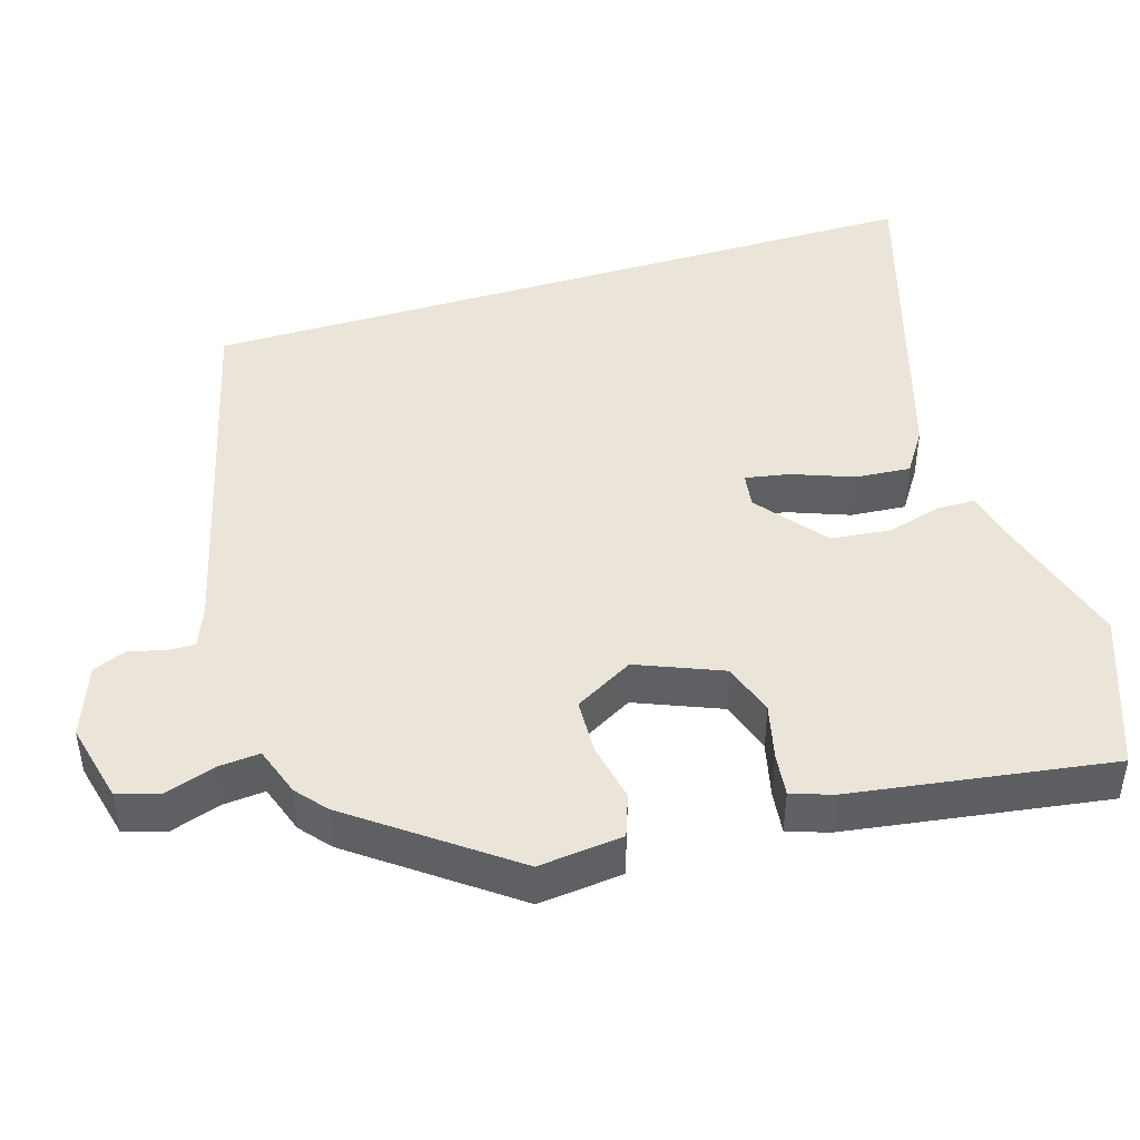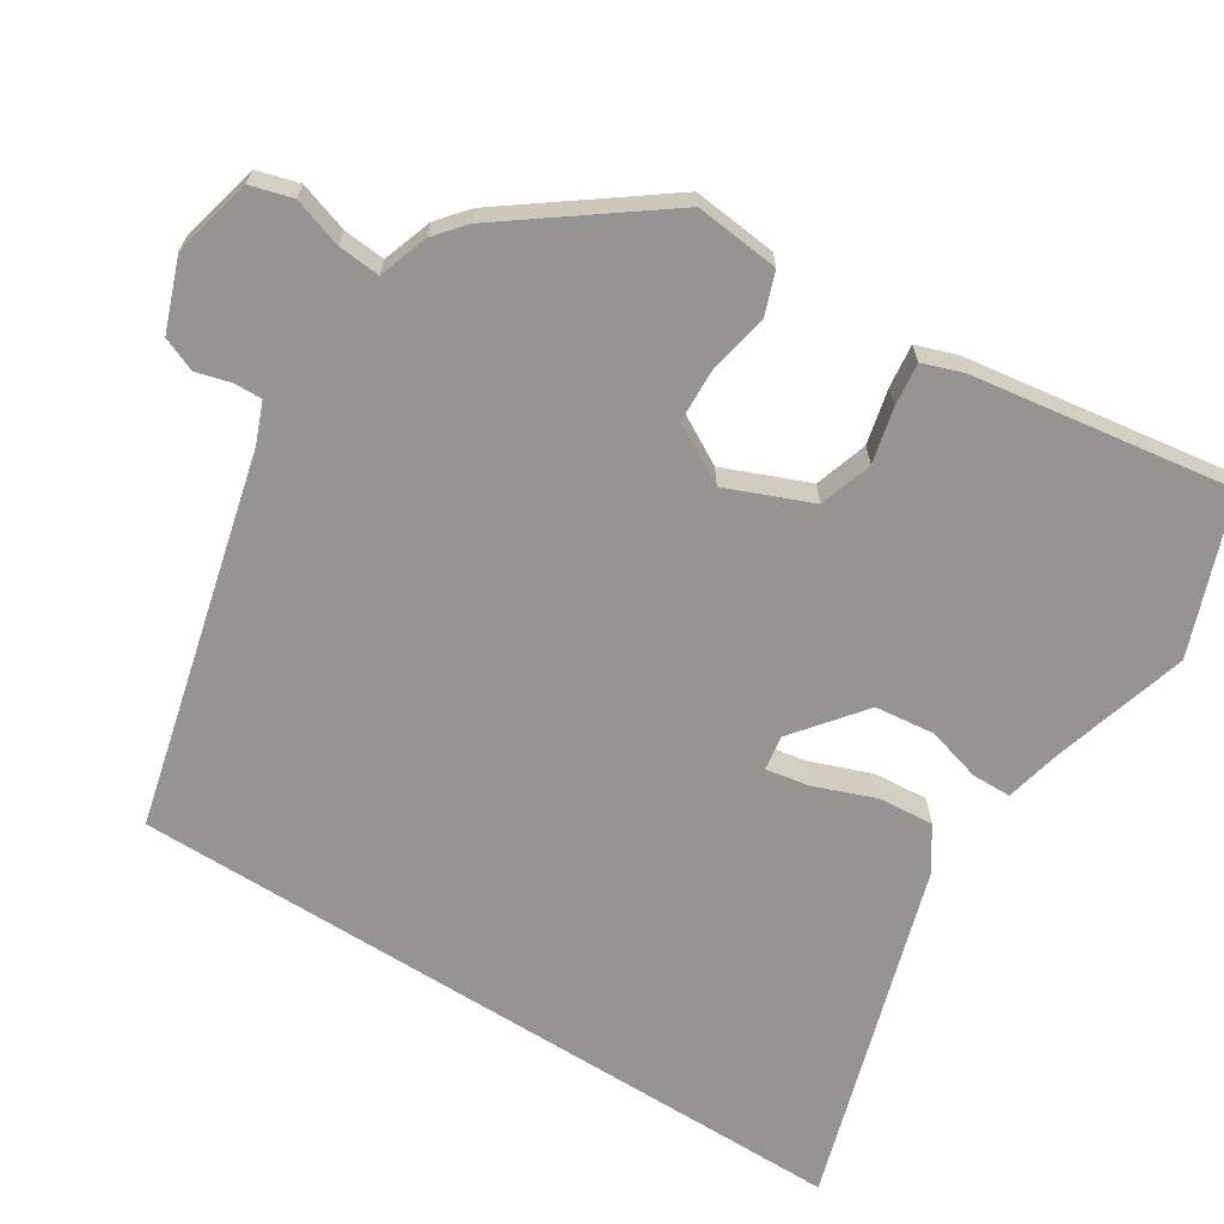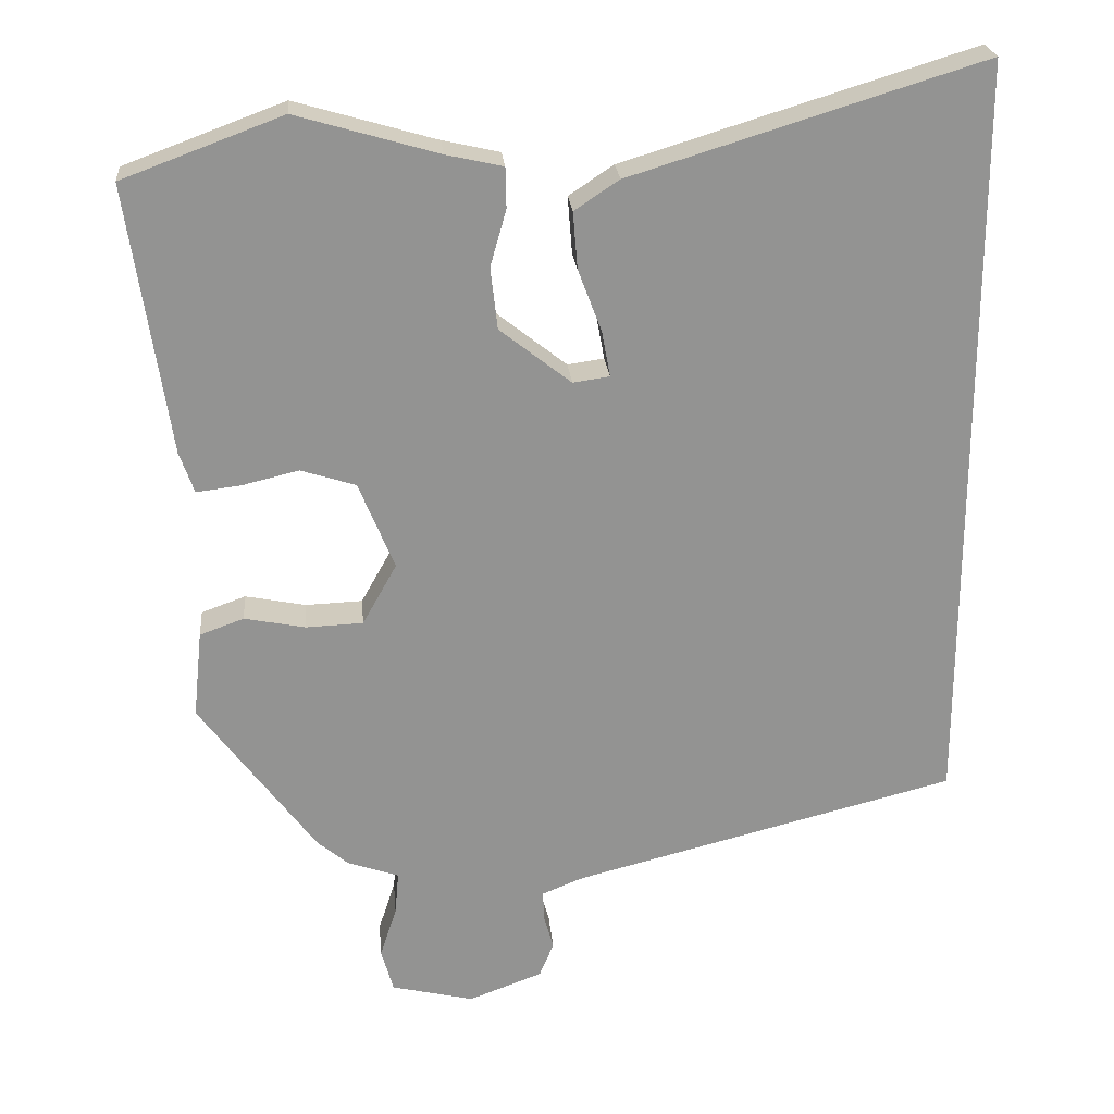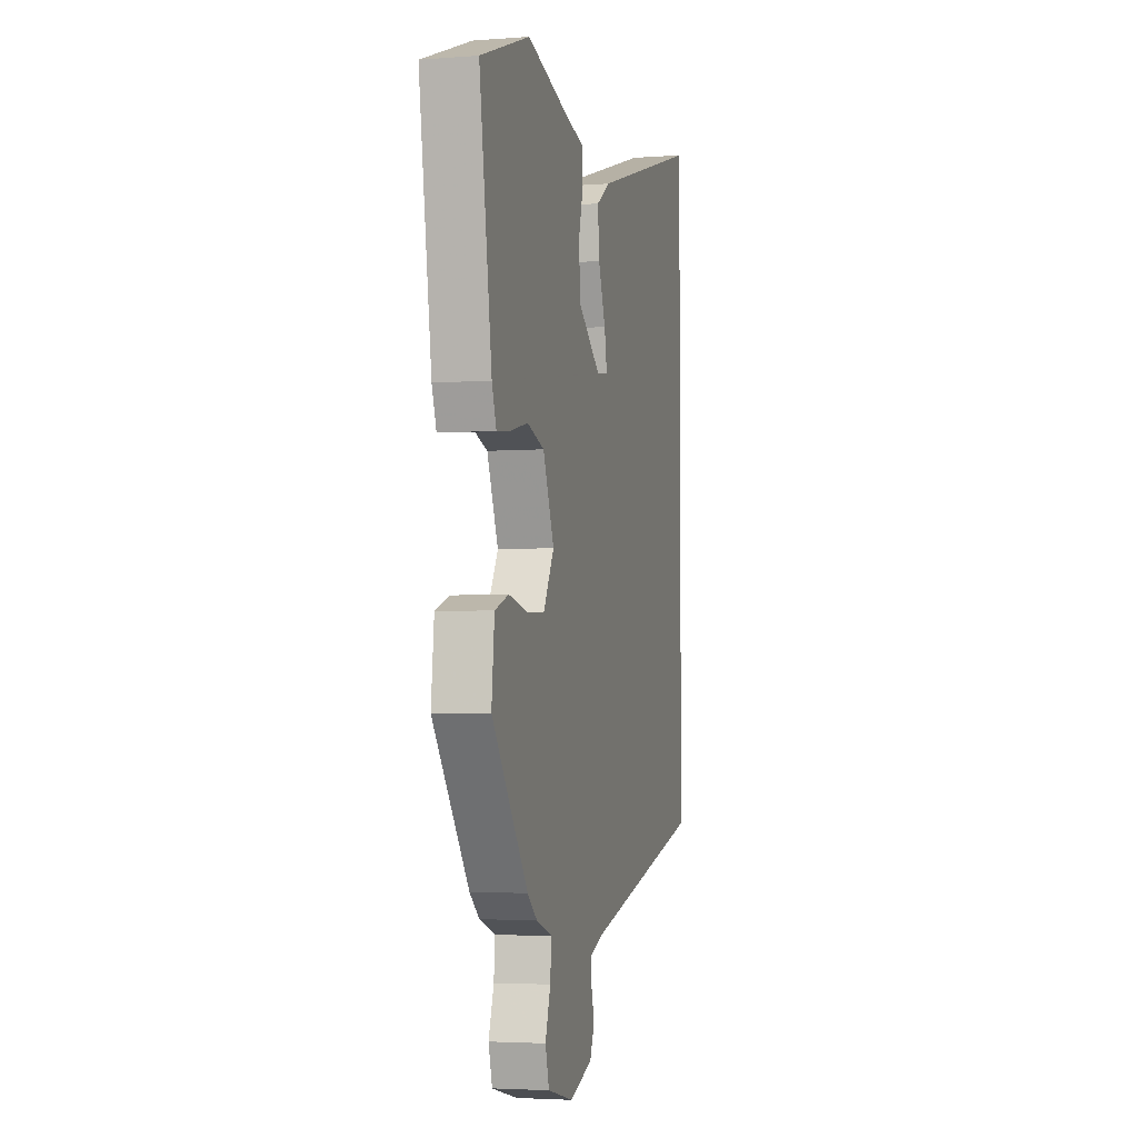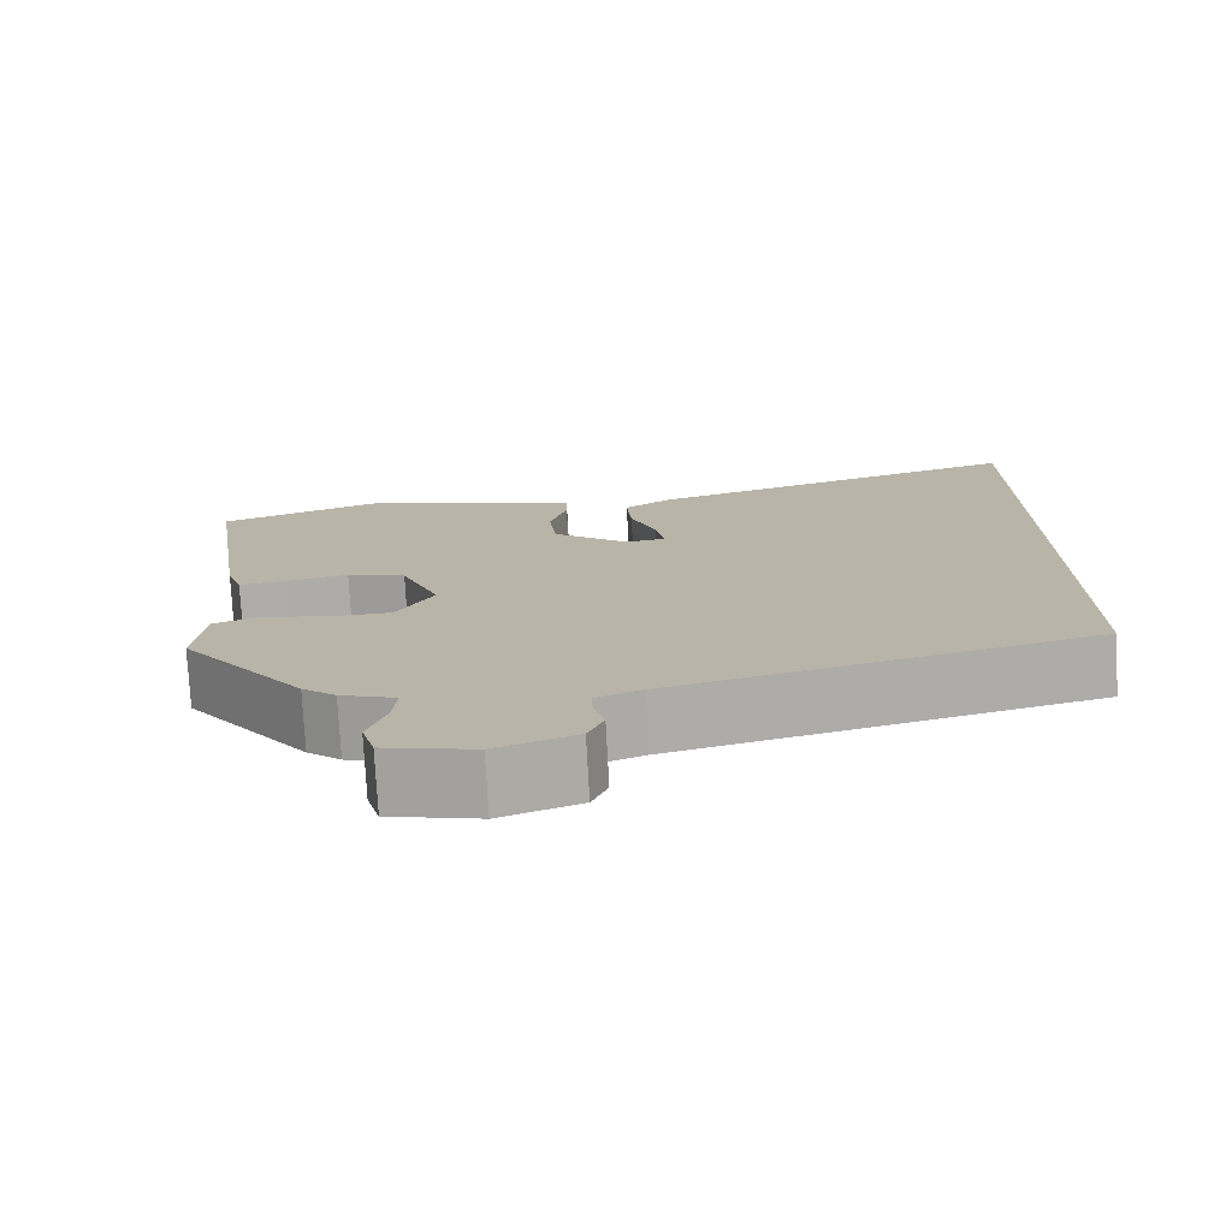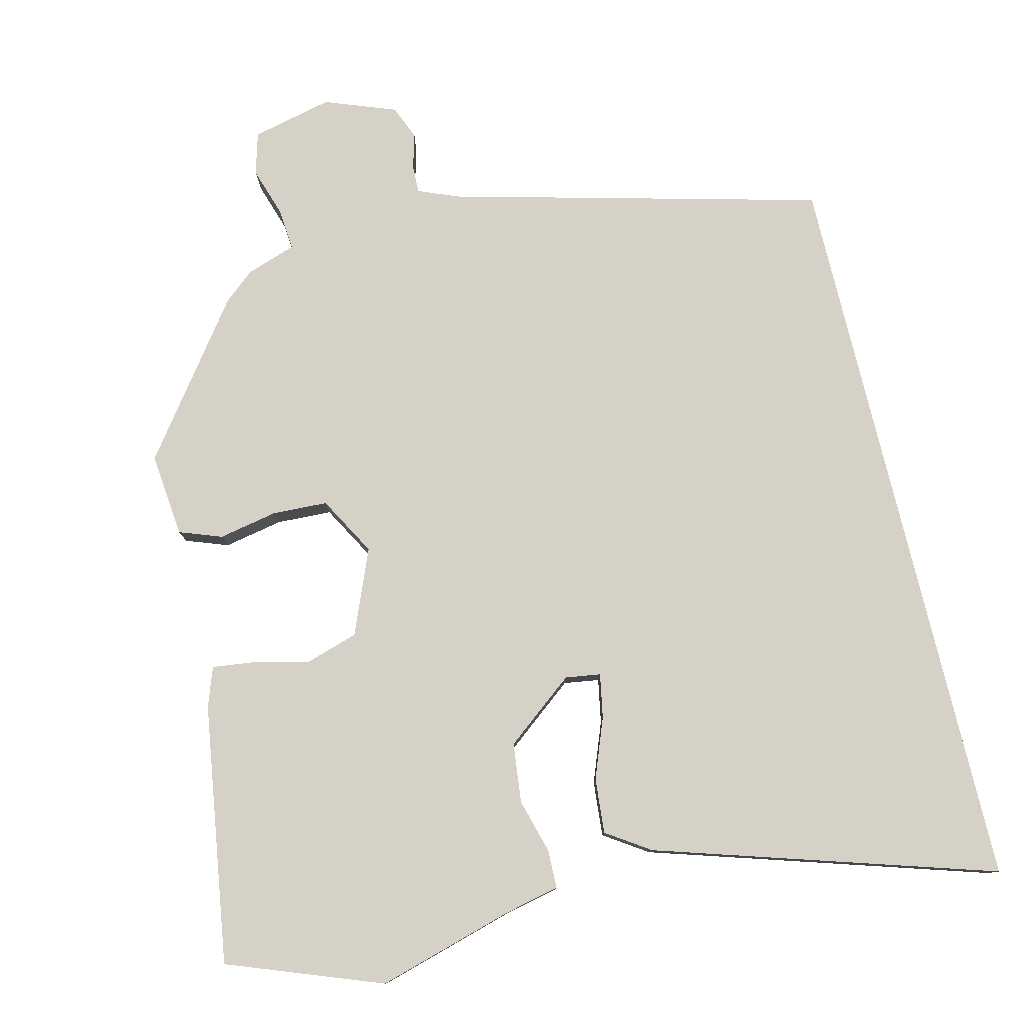
<metadata>
{"format":"obj","ext":"obj","renderer":"f3d","projection":"perspective","resolution":1024,"background":"white","views":[{"elev":44.8,"azim":-107.1,"up":"+Y"},{"elev":-67.1,"azim":-122.3,"up":"+Y"},{"elev":23.7,"azim":-5.2,"up":"+Z"},{"elev":-3.8,"azim":-75.7,"up":"+Z"},{"elev":-76.4,"azim":3.1,"up":"+Z"},{"elev":79.2,"azim":-13.6,"up":"+Y"}]}
</metadata>
<code>
v -0.368 0.07 -0.456
v -0.521 0.07 -0.25
v -0.509 0.07 -0.136
v -0.451 0.07 -0.115
v -0.371 0.07 -0.131
v -0.296 0.07 -0.128
v -0.251 0.07 -0.048
v -0.298 0.07 0.067
v -0.37 0.07 0.09
v -0.445 0.07 0.072
v -0.503 0.07 0.065
v -0.522 0.07 0.119
v -0.575 0.07 0.472
v -0.365 0.07 0.55
v -0.179 0.07 0.496
v -0.104 0.07 0.479
v -0.103 0.07 0.426
v -0.124 0.07 0.352
v -0.115 0.07 0.271
v -0.021 0.07 0.197
v 0.027 0.07 0.204
v 0.016 0.07 0.264
v -0.015 0.07 0.346
v -0.021 0.07 0.421
v 0.038 0.07 0.46
v 0.5 0.07 0.602
v 0.5 0.07 -0.403
v -0.005 0.07 -0.531
v -0.06 0.07 -0.553
v -0.059 0.07 -0.591
v -0.046 0.07 -0.638
v -0.065 0.07 -0.684
v -0.162 0.07 -0.72
v -0.271 0.07 -0.694
v -0.287 0.07 -0.637
v -0.265 0.07 -0.57
v -0.26 0.07 -0.513
v -0.327 0.07 -0.49
v -0.368 0 -0.456
v -0.521 0 -0.25
v -0.509 0 -0.136
v -0.451 0 -0.115
v -0.371 0 -0.131
v -0.296 0 -0.128
v -0.251 0 -0.048
v -0.298 0 0.067
v -0.37 0 0.09
v -0.445 0 0.072
v -0.503 0 0.065
v -0.522 0 0.119
v -0.575 0 0.472
v -0.365 0 0.55
v -0.179 0 0.496
v -0.104 0 0.479
v -0.103 0 0.426
v -0.124 0 0.352
v -0.115 0 0.271
v -0.021 0 0.197
v 0.027 0 0.204
v 0.016 0 0.264
v -0.015 0 0.346
v -0.021 0 0.421
v 0.038 0 0.46
v 0.5 0 0.602
v 0.5 0 -0.403
v -0.005 0 -0.531
v -0.06 0 -0.553
v -0.059 0 -0.591
v -0.046 0 -0.638
v -0.065 0 -0.684
v -0.162 0 -0.72
v -0.271 0 -0.694
v -0.287 0 -0.637
v -0.265 0 -0.57
v -0.26 0 -0.513
v -0.327 0 -0.49
f 37 38 1 2
f 33 34 35 36
f 33 36 37
f 30 31 32 33
f 29 30 33 37
f 28 29 37 2
f 22 23 24 25
f 21 22 25 26
f 15 16 17 18
f 15 18 19
f 14 15 19
f 13 14 19
f 12 13 19 20
f 9 10 11 12
f 2 3 4 5
f 2 5 6
f 28 2 6
f 21 26 27 28
f 21 28 6 7
f 9 12 20 21
f 8 9 21
f 7 8 21
f 40 39 76 75
f 74 73 72 71
f 75 74 71
f 71 70 69 68
f 75 71 68 67
f 40 75 67 66
f 63 62 61 60
f 64 63 60 59
f 56 55 54 53
f 57 56 53
f 57 53 52
f 57 52 51
f 58 57 51 50
f 50 49 48 47
f 43 42 41 40
f 44 43 40
f 44 40 66
f 66 65 64 59
f 45 44 66 59
f 59 58 50 47
f 59 47 46
f 59 46 45
f 1 39 40 2
f 2 40 41 3
f 3 41 42 4
f 4 42 43 5
f 5 43 44 6
f 6 44 45 7
f 7 45 46 8
f 8 46 47 9
f 9 47 48 10
f 10 48 49 11
f 11 49 50 12
f 12 50 51 13
f 13 51 52 14
f 14 52 53 15
f 15 53 54 16
f 16 54 55 17
f 17 55 56 18
f 18 56 57 19
f 19 57 58 20
f 20 58 59 21
f 21 59 60 22
f 22 60 61 23
f 23 61 62 24
f 24 62 63 25
f 25 63 64 26
f 26 64 65 27
f 27 65 66 28
f 28 66 67 29
f 29 67 68 30
f 30 68 69 31
f 31 69 70 32
f 32 70 71 33
f 33 71 72 34
f 34 72 73 35
f 35 73 74 36
f 36 74 75 37
f 37 75 76 38
f 38 76 39 1

</code>
